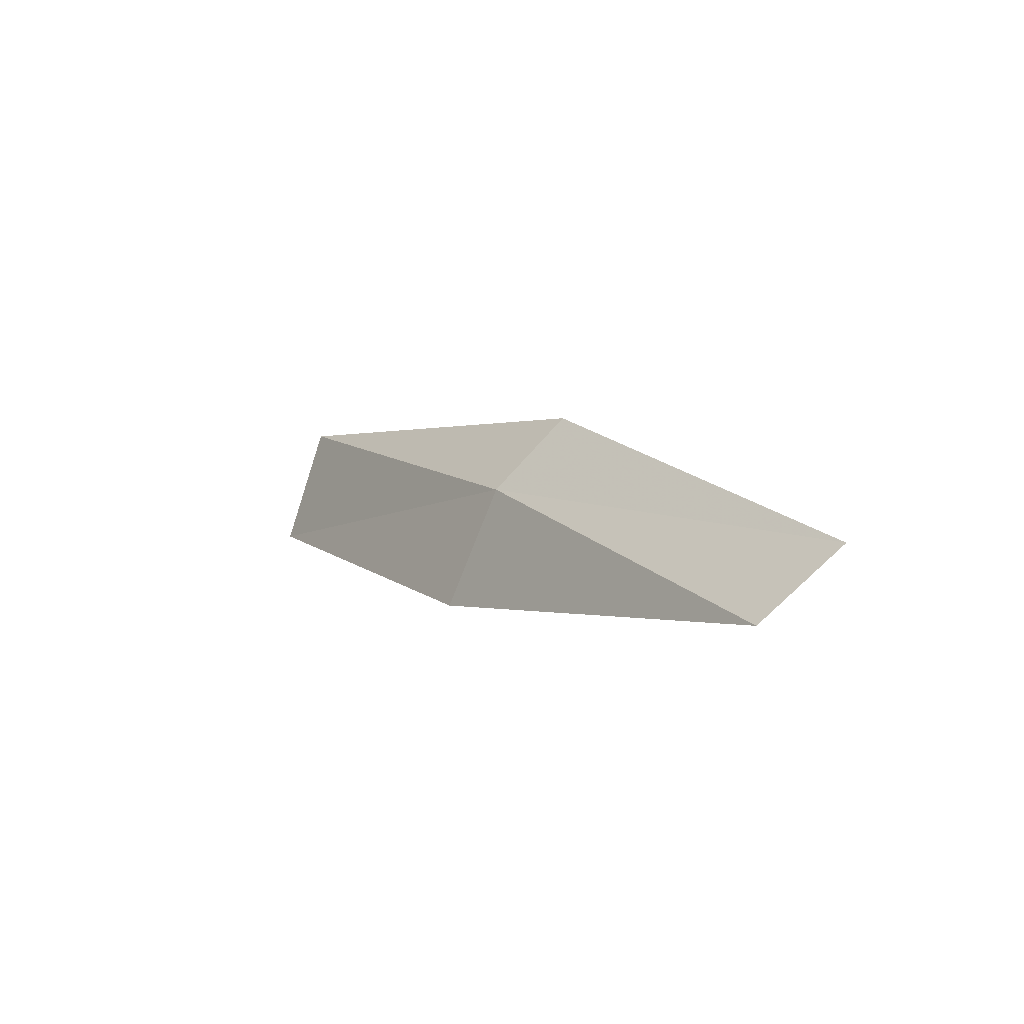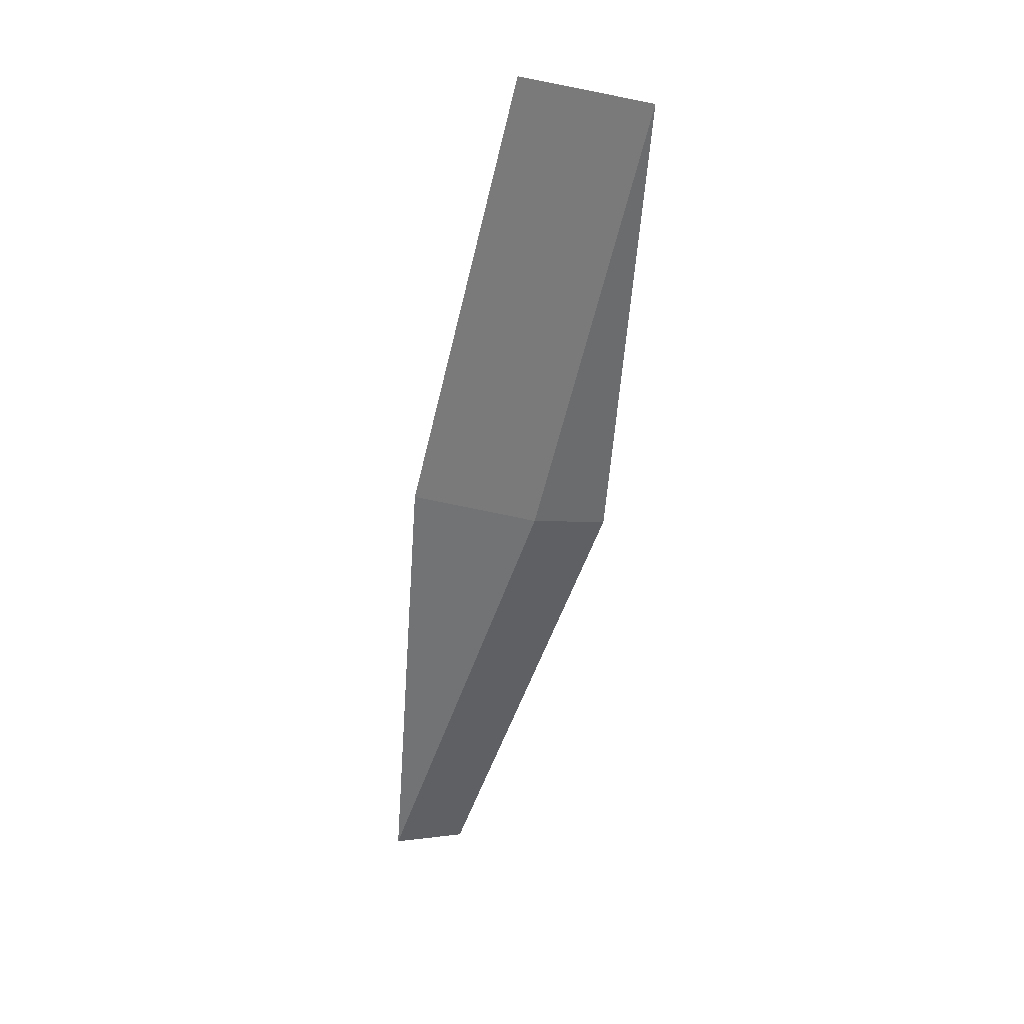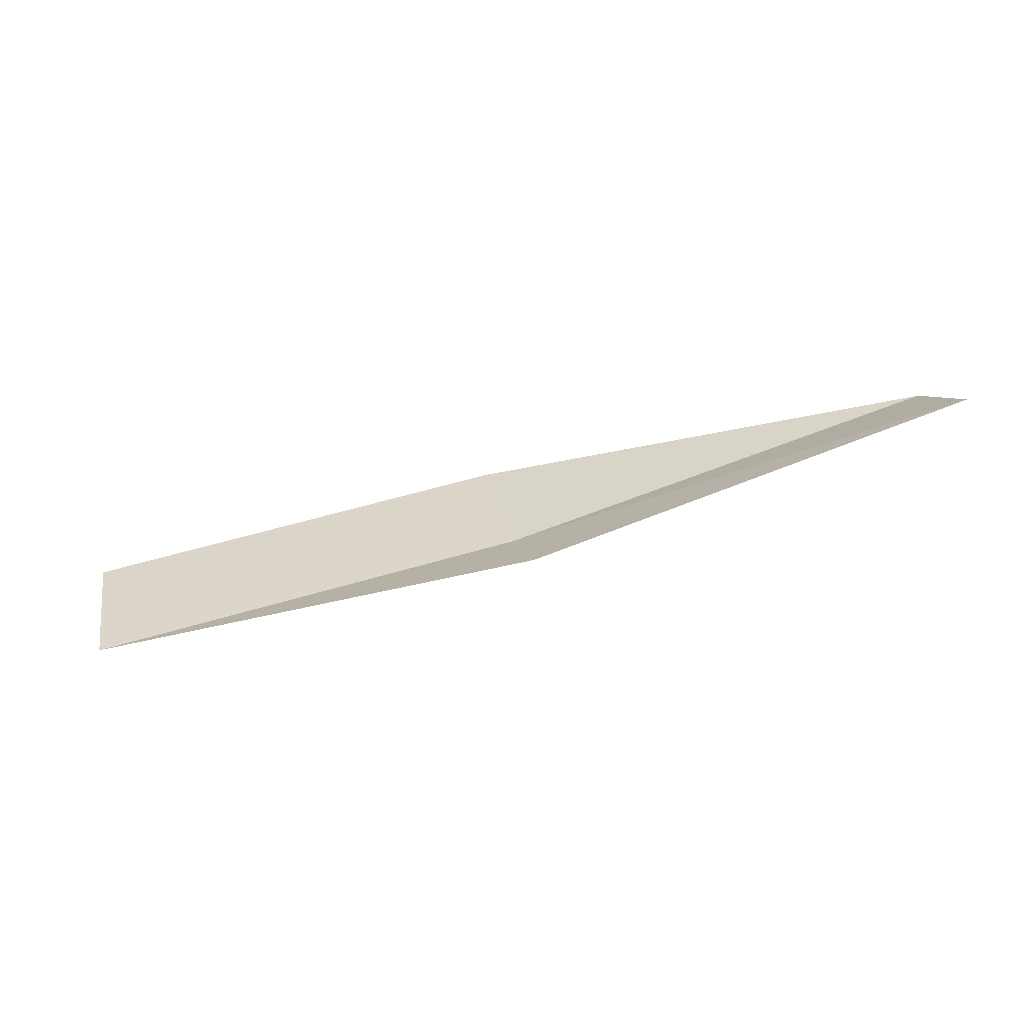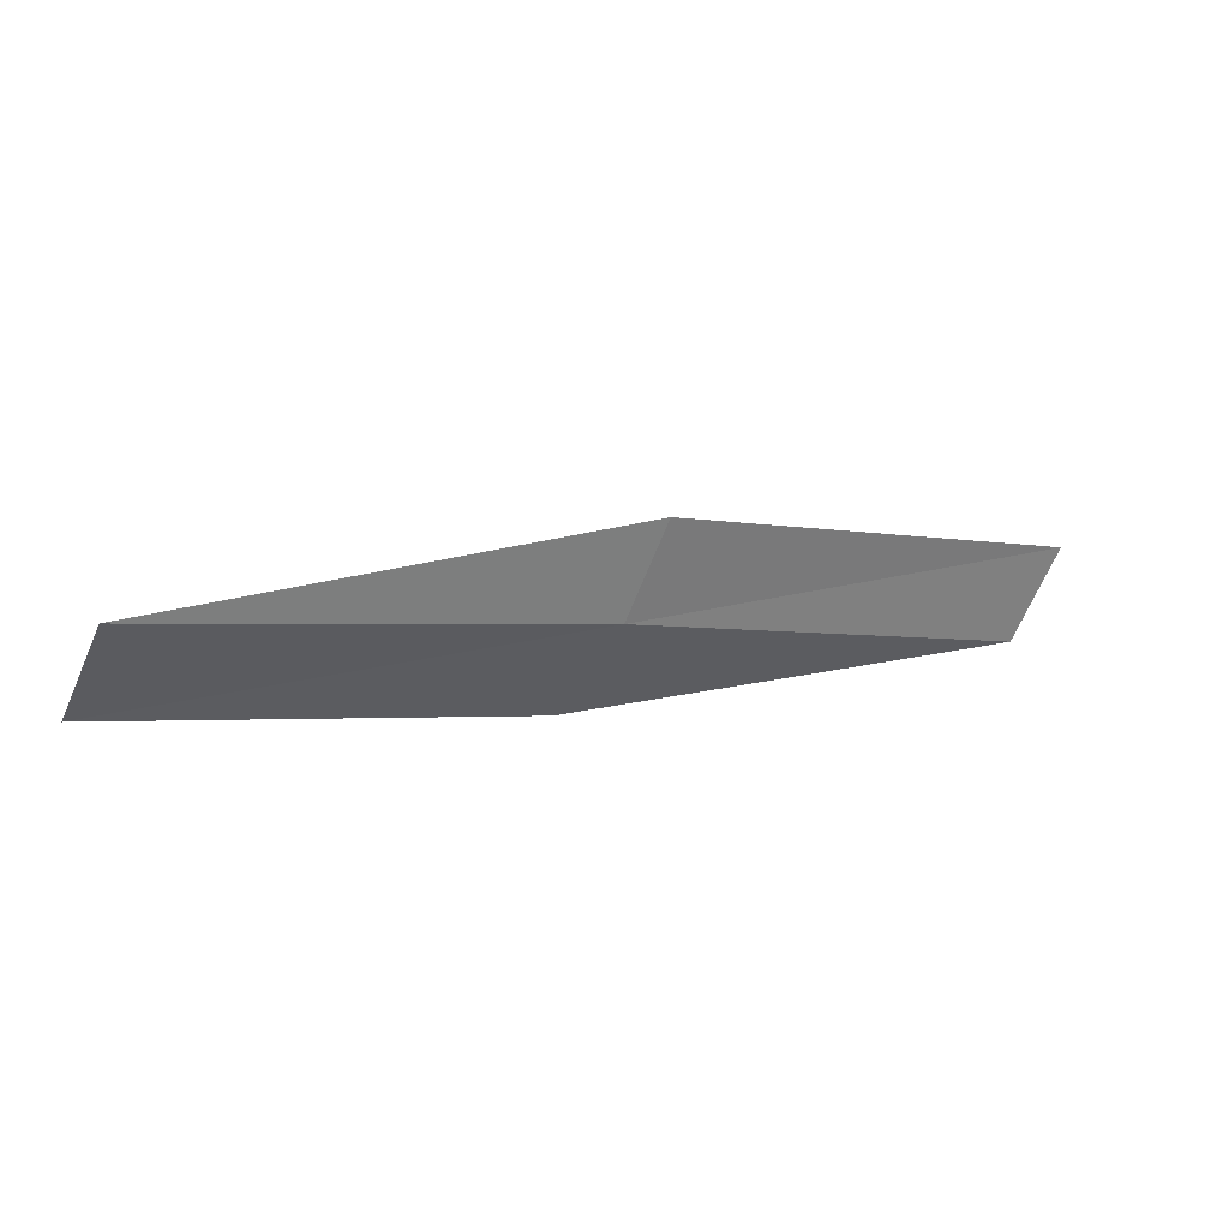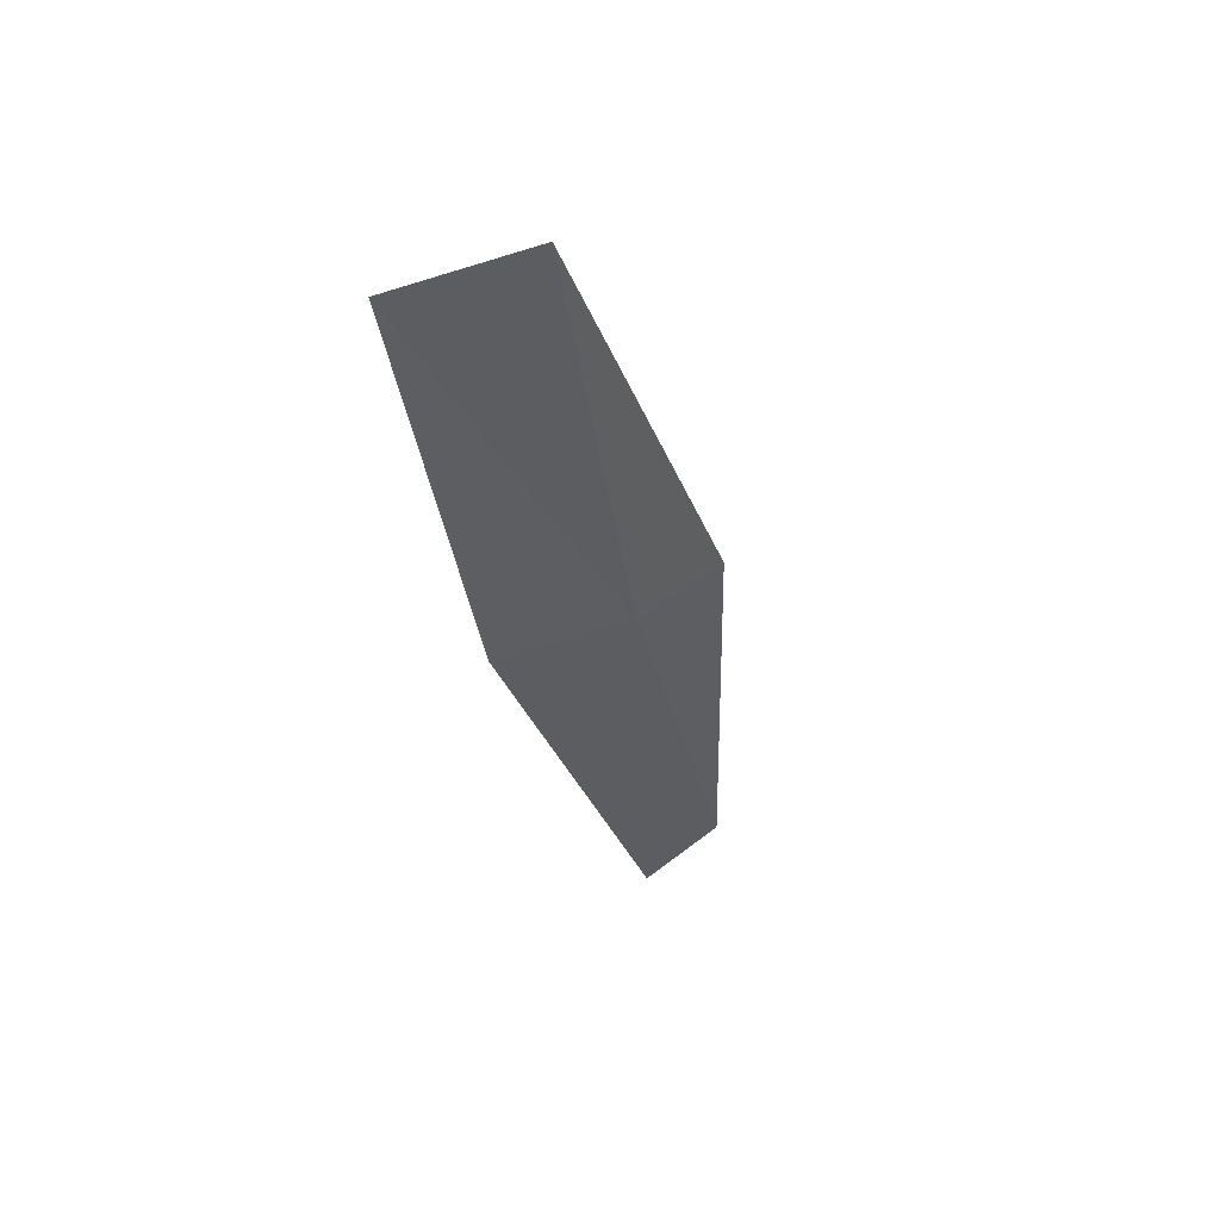
<metadata>
{"format":"obj","ext":"obj","renderer":"f3d","projection":"perspective","resolution":1024,"background":"white","views":[{"elev":-0.7,"azim":-110.2,"up":"+Y"},{"elev":-71.7,"azim":86.0,"up":"+Z"},{"elev":51.7,"azim":179.4,"up":"+Z"},{"elev":-23.4,"azim":164.3,"up":"+Z"},{"elev":-47.2,"azim":108.3,"up":"+Z"}]}
</metadata>
<code>
v -6.102 24.63 9.213
v -3.606 25.08 8.745
v -3.498 24.35 8.542
v -5.925 23.93 8.974
v -6.212 25.07 9.605
v -8.539 23.92 9.683
v -8.684 24.32 10.1
f 1 3 2
f 1 4 3
f 1 2 5
f 1 6 4
f 1 5 7
f 1 7 6

</code>
